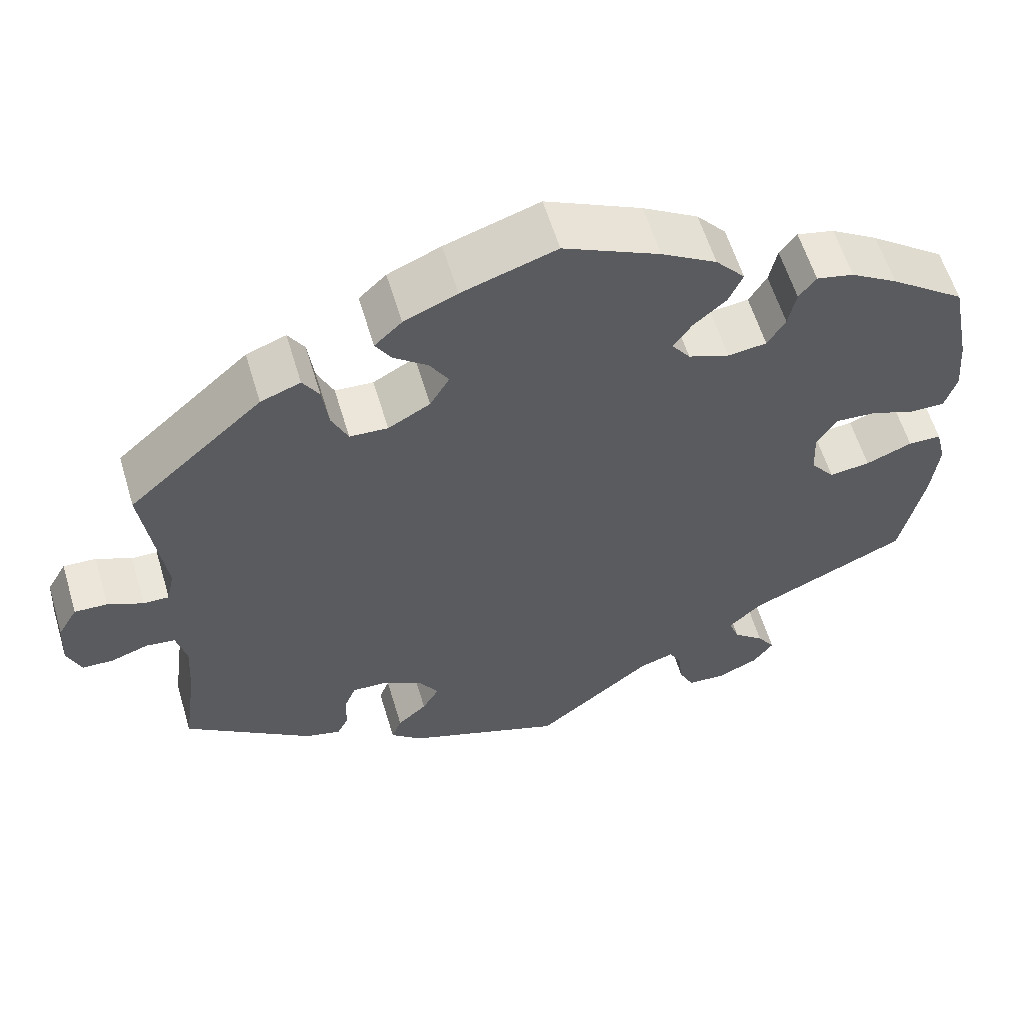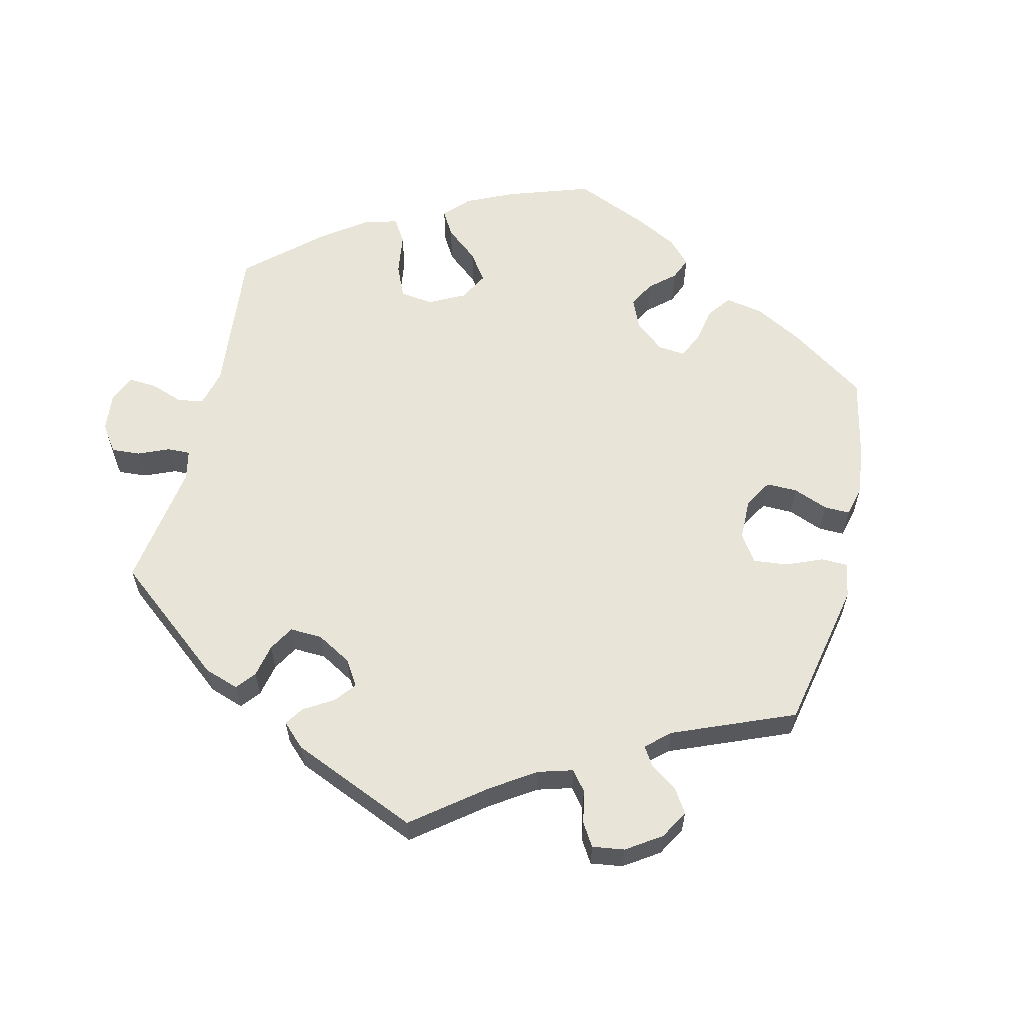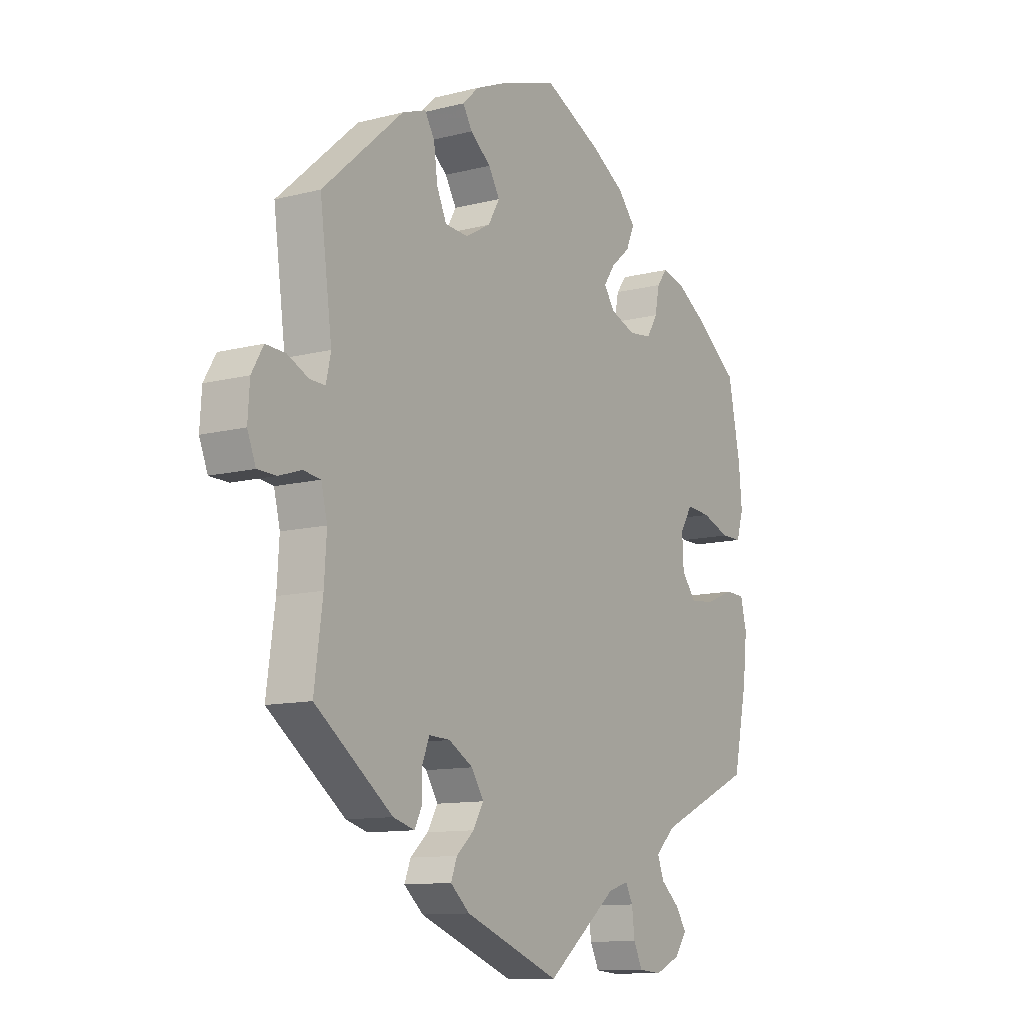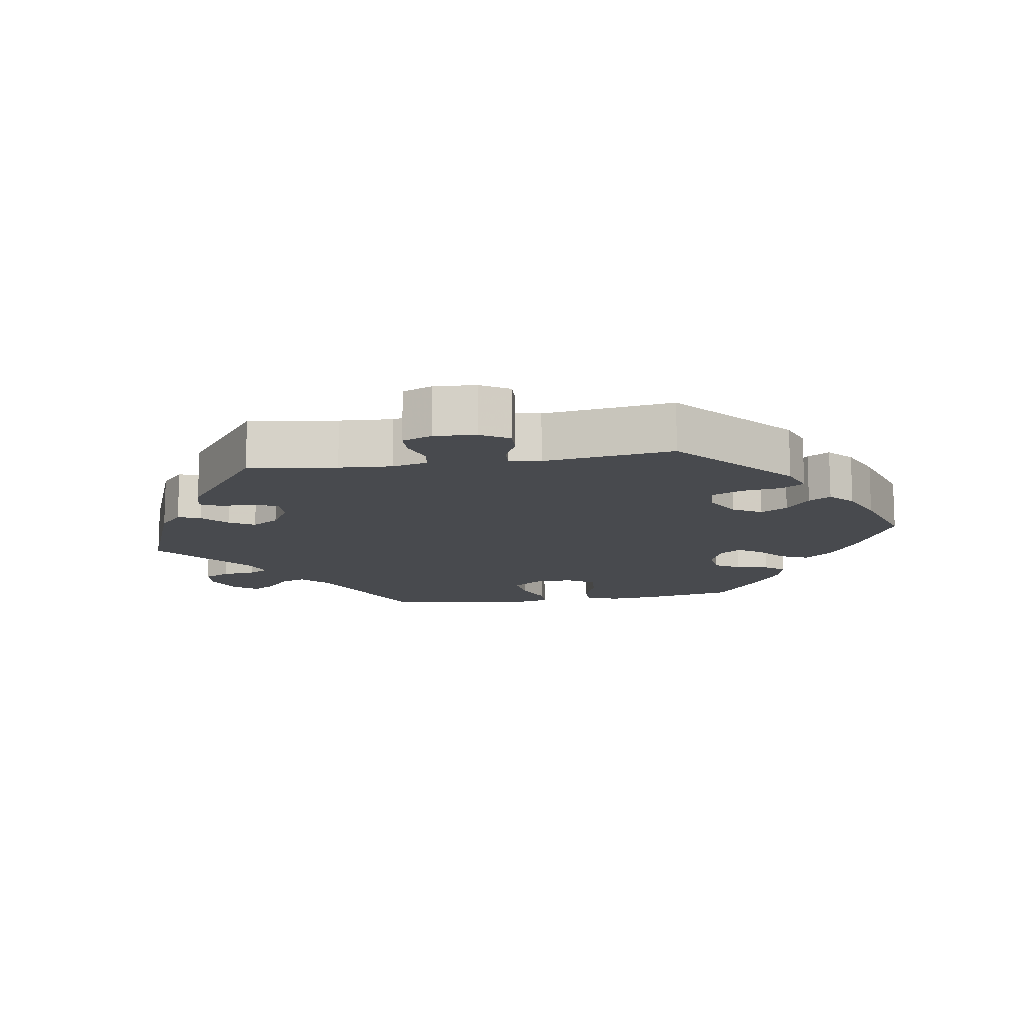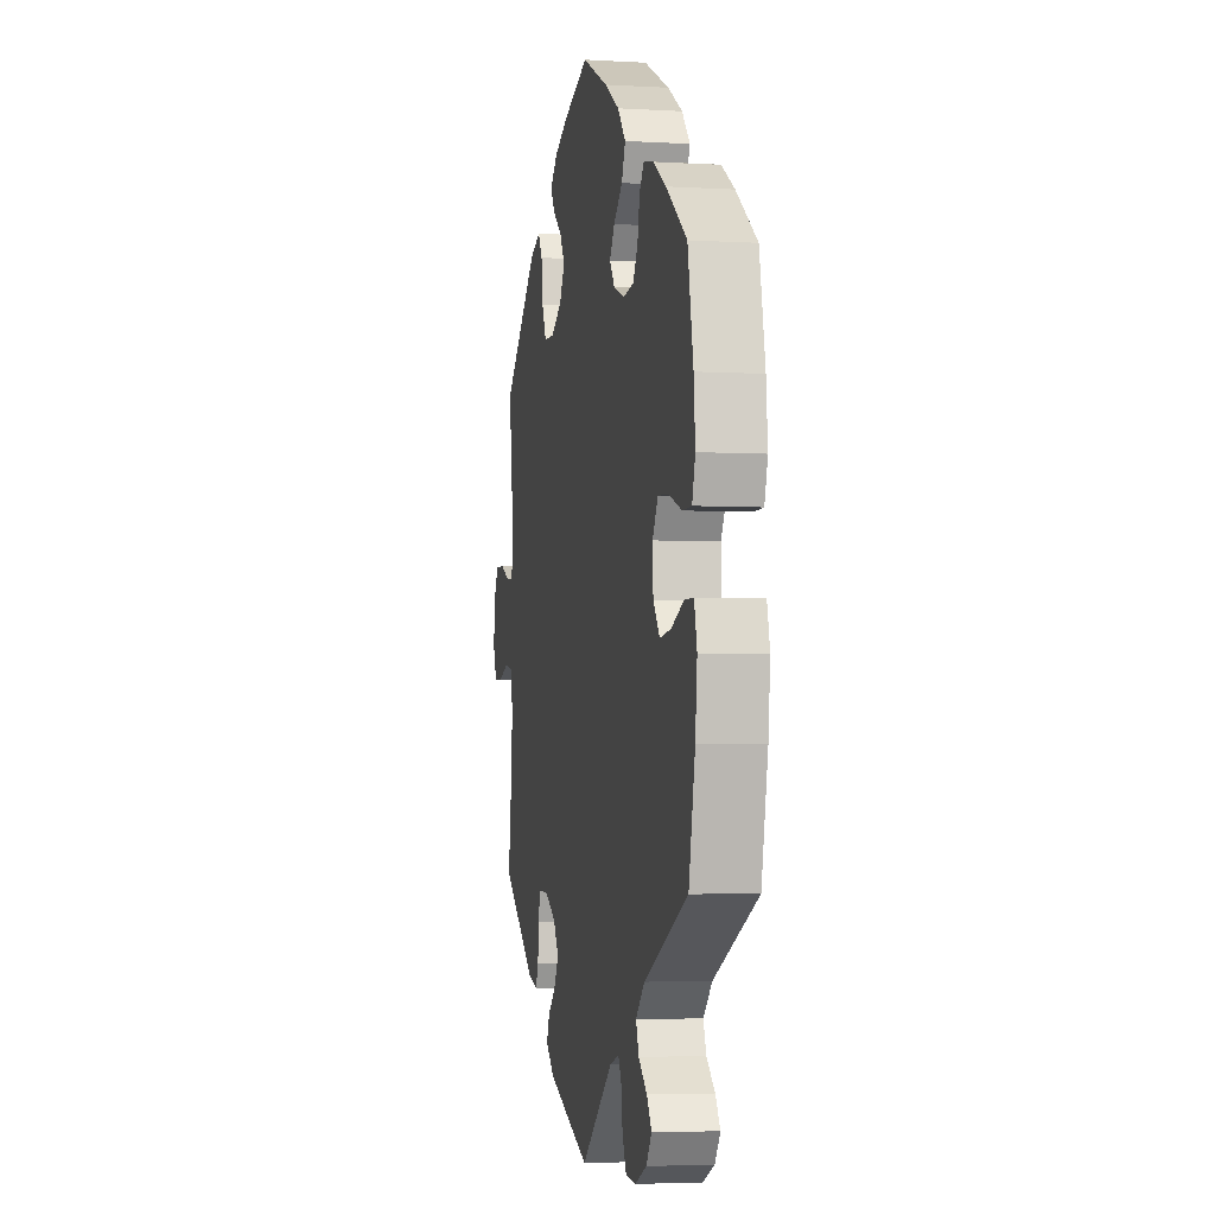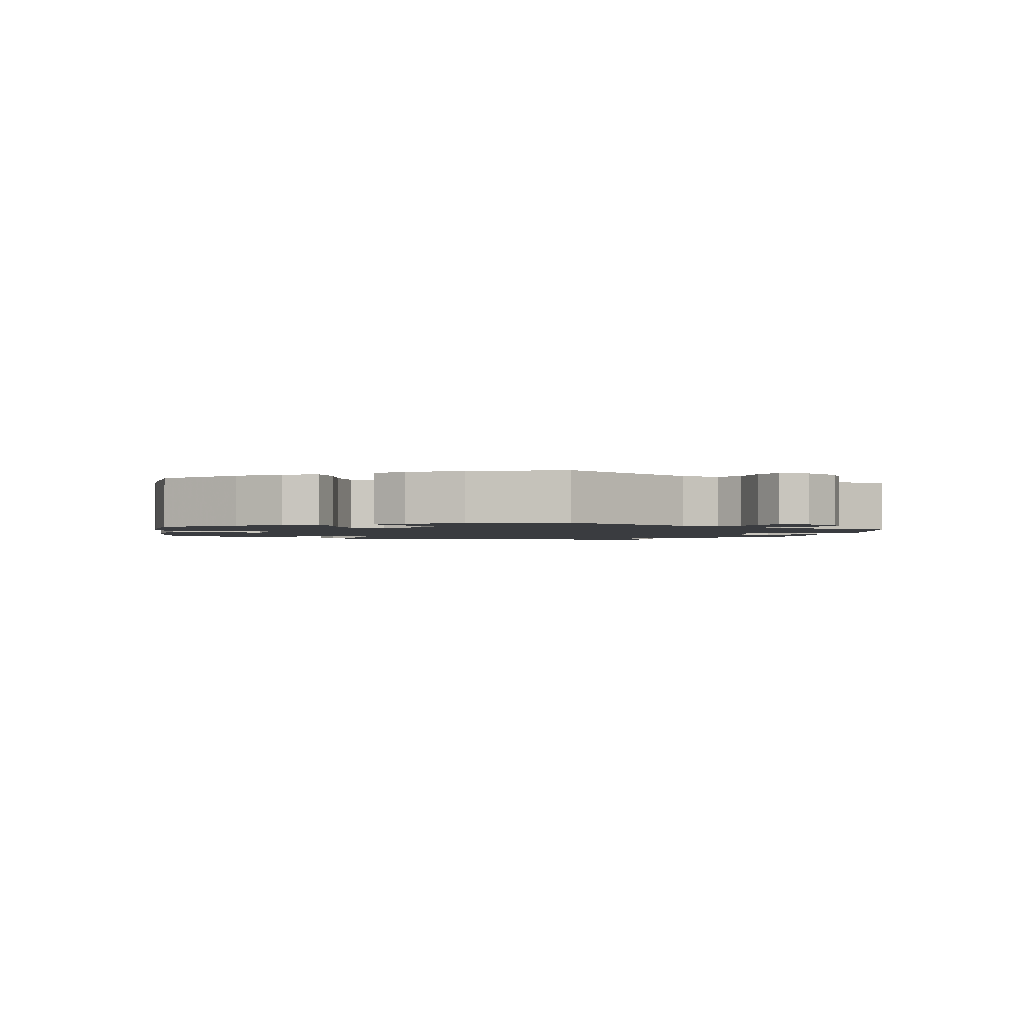
<metadata>
{"format":"obj","ext":"obj","renderer":"f3d","projection":"perspective","resolution":1024,"background":"white","views":[{"elev":59.3,"azim":-16.7,"up":"+Z"},{"elev":59.9,"azim":-106.6,"up":"+Y"},{"elev":-11.3,"azim":-57.9,"up":"+Z"},{"elev":-12.9,"azim":-81.0,"up":"+Y"},{"elev":-4.0,"azim":79.1,"up":"+Z"},{"elev":-1.8,"azim":111.1,"up":"+Y"}]}
</metadata>
<code>
v 0.451 0.07 0.076
v 0.407 0.07 -0.062
v -0.232 0.07 -0.472
v -0.189 0.07 0.552
v -0.67 0.07 -0.011
v -0.564 0.07 -0.041
v 0.57 0.07 0.103
v -0.511 0.07 0.116
v -0.652 0.07 -0.056
v 0 0.07 0.62
v 0.33 0.07 -0.403
v -0.519 0.07 -0.178
v 0.365 0.07 -0.549
v 0.226 0.07 0.309
v -0.521 0.07 0.07
v -0.295 0.07 -0.327
v 0.379 0.07 0.42
v 0.299 0.07 0.353
v 0.276 0.07 0.315
v 0.567 0.07 -0.17
v -0 0.07 -0.62
v -0.365 0.07 0.462
v 0.217 0.07 -0.566
v -0.311 0.07 -0.416
v -0.372 0.07 -0.433
v -0.16 0.07 0.451
v -0.293 0.07 0.447
v -0.204 0.07 0.486
v -0.121 0.07 0.581
v 0.342 0.07 -0.514
v 0.302 0.07 -0.48
v 0.285 0.07 -0.609
v -0.31 0.07 -0.365
v -0.527 0.07 -0.046
v -0.326 0.07 -0.446
v -0.641 0.07 0.094
v -0.136 0.07 0.411
v -0.612 0.07 -0.057
v 0.173 0.07 0.397
v 0.124 0.07 0.561
v 0.173 0.07 0.329
v 0.555 0.07 0.054
v 0.288 0.07 -0.443
v 0.511 0.07 0.054
v -0.264 0.07 0.341
v 0.309 0.07 0.402
v 0.215 0.07 0.433
v 0.195 0.07 -0.486
v 0.151 0.07 -0.5
v 0.149 0.07 0.362
v -0.224 0.07 0.519
v -0.161 0.07 0.368
v -0.194 0.07 -0.438
v -0.514 0.07 -0.099
v 0.537 0.07 -0.31
v -0.599 0.07 0.092
v 0.537 0.07 0.31
v -0.554 0.07 0.071
v 0.331 0.07 0.431
v -0.198 0.07 -0.359
v -0.314 0.07 0.481
v 0.44 0.07 0.382
v -0.666 0.07 0.051
v -0.204 0.07 -0.542
v 0.211 0.07 -0.516
v -0.245 0.07 -0.506
v 0.576 0.07 -0.086
v 0.46 0.07 -0.056
v -0.285 0.07 0.387
v -0.215 0.07 0.338
v 0.195 0.07 0.518
v 0.236 0.07 -0.605
v -0.537 0.07 0.31
v 0.399 0.07 0.08
v 0.233 0.07 0.474
v -0.537 0.07 -0.31
v 0.563 0.07 -0.033
v 0.373 0.07 0.038
v 0.339 0.07 -0.585
v 0.563 0.07 0.18
v -0.25 0.07 -0.329
v -0.172 0.07 -0.4
v 0.52 0.07 -0.032
v 0.376 0.07 -0.022
v 0.451 -0 0.076
v 0.407 -0 -0.062
v -0.232 -0 -0.472
v -0.189 -0 0.552
v -0.67 -0 -0.011
v -0.564 -0 -0.041
v 0.57 -0 0.103
v -0.511 -0 0.116
v -0.652 -0 -0.056
v 0 -0 0.62
v 0.33 -0 -0.403
v -0.519 -0 -0.178
v 0.365 -0 -0.549
v 0.226 -0 0.309
v -0.521 -0 0.07
v -0.295 -0 -0.327
v 0.379 -0 0.42
v 0.299 -0 0.353
v 0.276 -0 0.315
v 0.567 -0 -0.17
v -0 -0 -0.62
v -0.365 -0 0.462
v 0.217 -0 -0.566
v -0.311 -0 -0.416
v -0.372 -0 -0.433
v -0.16 -0 0.451
v -0.293 -0 0.447
v -0.204 -0 0.486
v -0.121 -0 0.581
v 0.342 -0 -0.514
v 0.302 -0 -0.48
v 0.285 -0 -0.609
v -0.31 -0 -0.365
v -0.527 -0 -0.046
v -0.326 -0 -0.446
v -0.641 -0 0.094
v -0.136 -0 0.411
v -0.612 -0 -0.057
v 0.173 -0 0.397
v 0.124 -0 0.561
v 0.173 -0 0.329
v 0.555 -0 0.054
v 0.288 -0 -0.443
v 0.511 -0 0.054
v -0.264 -0 0.341
v 0.309 -0 0.402
v 0.215 -0 0.433
v 0.195 -0 -0.486
v 0.151 -0 -0.5
v 0.149 -0 0.362
v -0.224 -0 0.519
v -0.161 -0 0.368
v -0.194 -0 -0.438
v -0.514 -0 -0.099
v 0.537 -0 -0.31
v -0.599 -0 0.092
v 0.537 -0 0.31
v -0.554 -0 0.071
v 0.331 -0 0.431
v -0.198 -0 -0.359
v -0.314 -0 0.481
v 0.44 -0 0.382
v -0.666 -0 0.051
v -0.204 -0 -0.542
v 0.211 -0 -0.516
v -0.245 -0 -0.506
v 0.576 -0 -0.086
v 0.46 -0 -0.056
v -0.285 -0 0.387
v -0.215 -0 0.338
v 0.195 -0 0.518
v 0.236 -0 -0.605
v -0.537 -0 0.31
v 0.399 -0 0.08
v 0.233 -0 0.474
v -0.537 -0 -0.31
v 0.563 -0 -0.033
v 0.373 -0 0.038
v 0.339 -0 -0.585
v 0.563 -0 0.18
v -0.25 -0 -0.329
v -0.172 -0 -0.4
v 0.52 -0 -0.032
v 0.376 -0 -0.022
f 8 73 22 61
f 15 8 61 27
f 63 36 56 58
f 63 58 15
f 5 63 15
f 6 38 9 5
f 34 6 5 15
f 54 34 15 27
f 35 25 76 12
f 33 24 35 12
f 16 33 12 54
f 81 16 54 27
f 64 66 3 53
f 49 21 64 53
f 48 49 53 82
f 32 72 23 65
f 32 65 48
f 79 32 48
f 31 30 13 79
f 43 31 79 48
f 11 43 48 82
f 68 83 77 67
f 2 68 67 20
f 7 42 44 1
f 7 1 74
f 80 7 74
f 57 80 74
f 62 57 74 78
f 18 46 59 17
f 19 18 17 62
f 71 75 47 39
f 71 39 50
f 40 71 50
f 10 40 50
f 29 10 50
f 4 29 50 41
f 26 28 51 4
f 37 26 4 41
f 60 81 27 69
f 82 60 69 45
f 11 82 45 70
f 2 20 55 11
f 84 2 11 70
f 78 84 70 52
f 19 62 78
f 14 19 78
f 41 14 78
f 52 37 41 78
f 145 106 157 92
f 111 145 92 99
f 142 140 120 147
f 99 142 147
f 99 147 89
f 89 93 122 90
f 99 89 90 118
f 111 99 118 138
f 96 160 109 119
f 96 119 108 117
f 138 96 117 100
f 111 138 100 165
f 137 87 150 148
f 137 148 105 133
f 166 137 133 132
f 149 107 156 116
f 132 149 116
f 132 116 163
f 163 97 114 115
f 132 163 115 127
f 166 132 127 95
f 151 161 167 152
f 104 151 152 86
f 85 128 126 91
f 158 85 91
f 158 91 164
f 158 164 141
f 162 158 141 146
f 101 143 130 102
f 146 101 102 103
f 123 131 159 155
f 134 123 155
f 134 155 124
f 134 124 94
f 134 94 113
f 125 134 113 88
f 88 135 112 110
f 125 88 110 121
f 153 111 165 144
f 129 153 144 166
f 154 129 166 95
f 95 139 104 86
f 154 95 86 168
f 136 154 168 162
f 162 146 103
f 162 103 98
f 162 98 125
f 162 125 121 136
f 22 106 145 61
f 61 145 111 27
f 27 111 153 69
f 69 153 129 45
f 45 129 154 70
f 70 154 136 52
f 52 136 121 37
f 37 121 110 26
f 26 110 112 28
f 28 112 135 51
f 51 135 88 4
f 4 88 113 29
f 29 113 94 10
f 10 94 124 40
f 40 124 155 71
f 71 155 159 75
f 75 159 131 47
f 47 131 123 39
f 39 123 134 50
f 50 134 125 41
f 41 125 98 14
f 14 98 103 19
f 19 103 102 18
f 18 102 130 46
f 46 130 143 59
f 59 143 101 17
f 17 101 146 62
f 62 146 141 57
f 57 141 164 80
f 80 164 91 7
f 7 91 126 42
f 42 126 128 44
f 44 128 85 1
f 1 85 158 74
f 74 158 162 78
f 78 162 168 84
f 84 168 86 2
f 2 86 152 68
f 68 152 167 83
f 83 167 161 77
f 77 161 151 67
f 67 151 104 20
f 20 104 139 55
f 55 139 95 11
f 11 95 127 43
f 43 127 115 31
f 31 115 114 30
f 30 114 97 13
f 13 97 163 79
f 79 163 116 32
f 32 116 156 72
f 72 156 107 23
f 23 107 149 65
f 65 149 132 48
f 48 132 133 49
f 49 133 105 21
f 21 105 148 64
f 64 148 150 66
f 66 150 87 3
f 3 87 137 53
f 53 137 166 82
f 82 166 144 60
f 60 144 165 81
f 81 165 100 16
f 16 100 117 33
f 33 117 108 24
f 24 108 119 35
f 35 119 109 25
f 25 109 160 76
f 76 160 96 12
f 12 96 138 54
f 54 138 118 34
f 34 118 90 6
f 6 90 122 38
f 38 122 93 9
f 9 93 89 5
f 5 89 147 63
f 63 147 120 36
f 36 120 140 56
f 56 140 142 58
f 58 142 99 15
f 15 99 92 8
f 8 92 157 73
f 73 157 106 22

</code>
